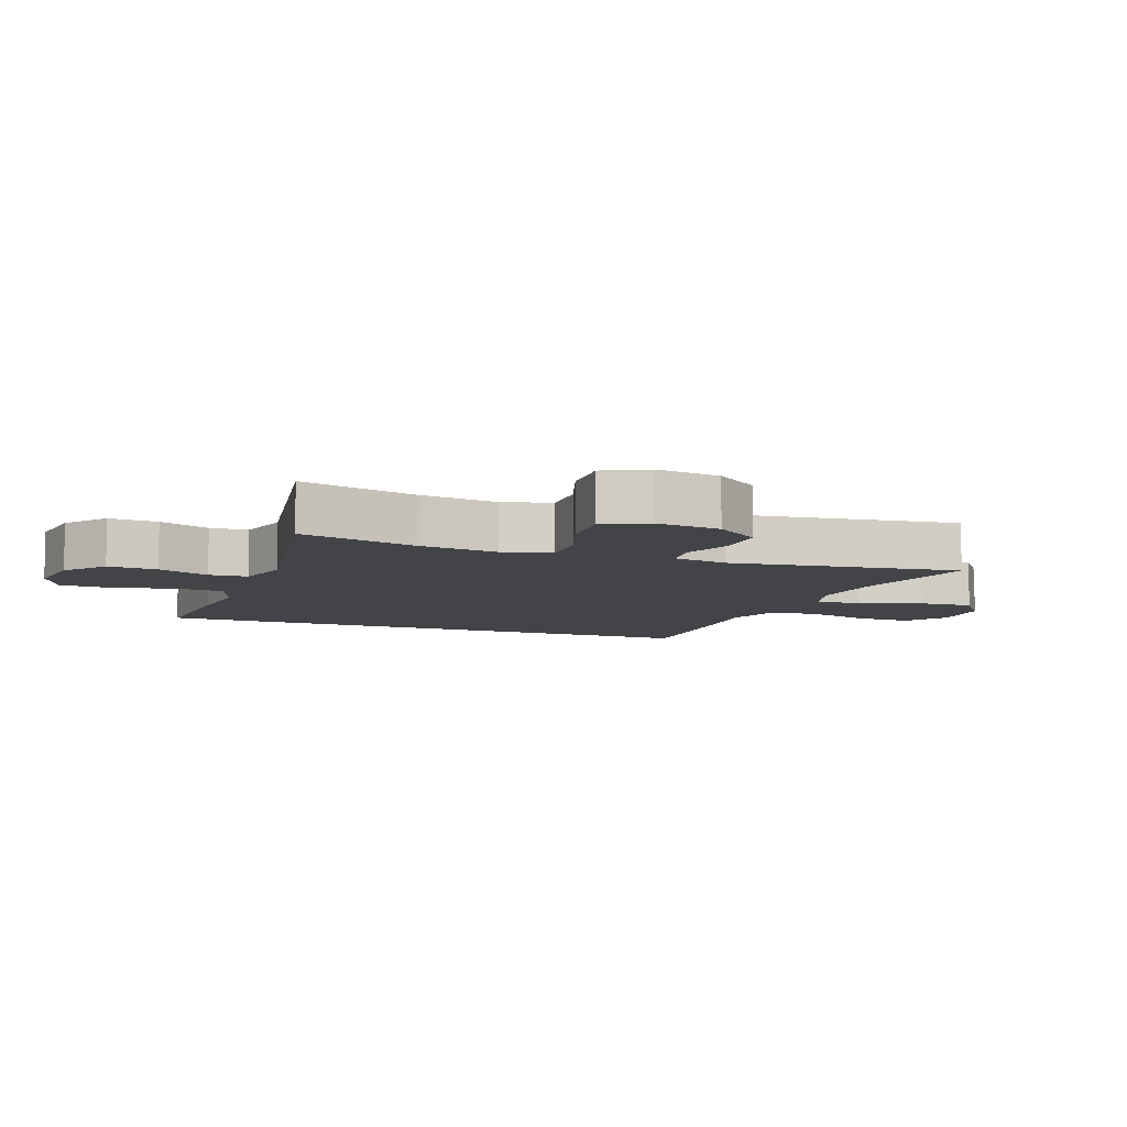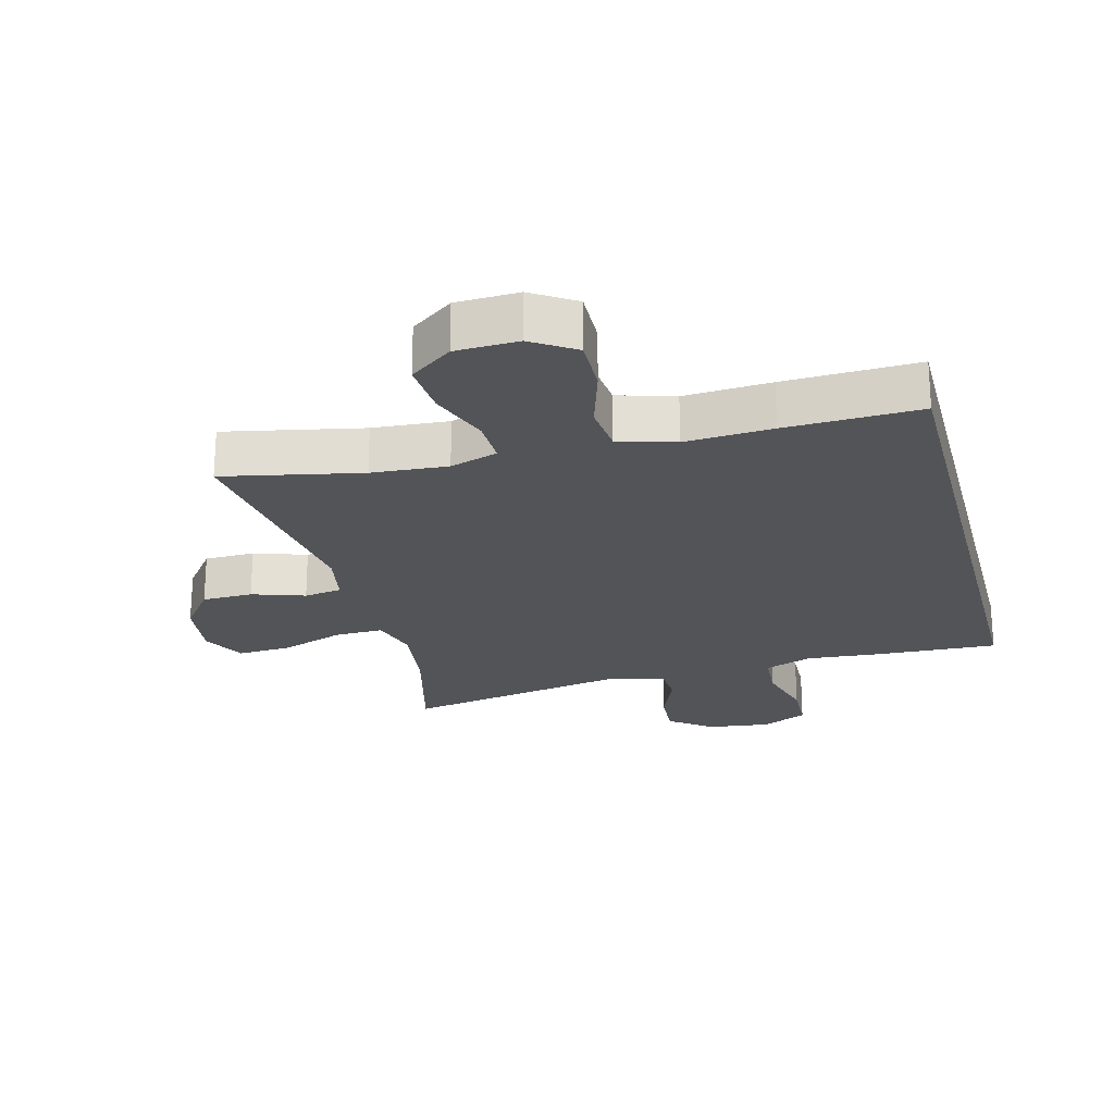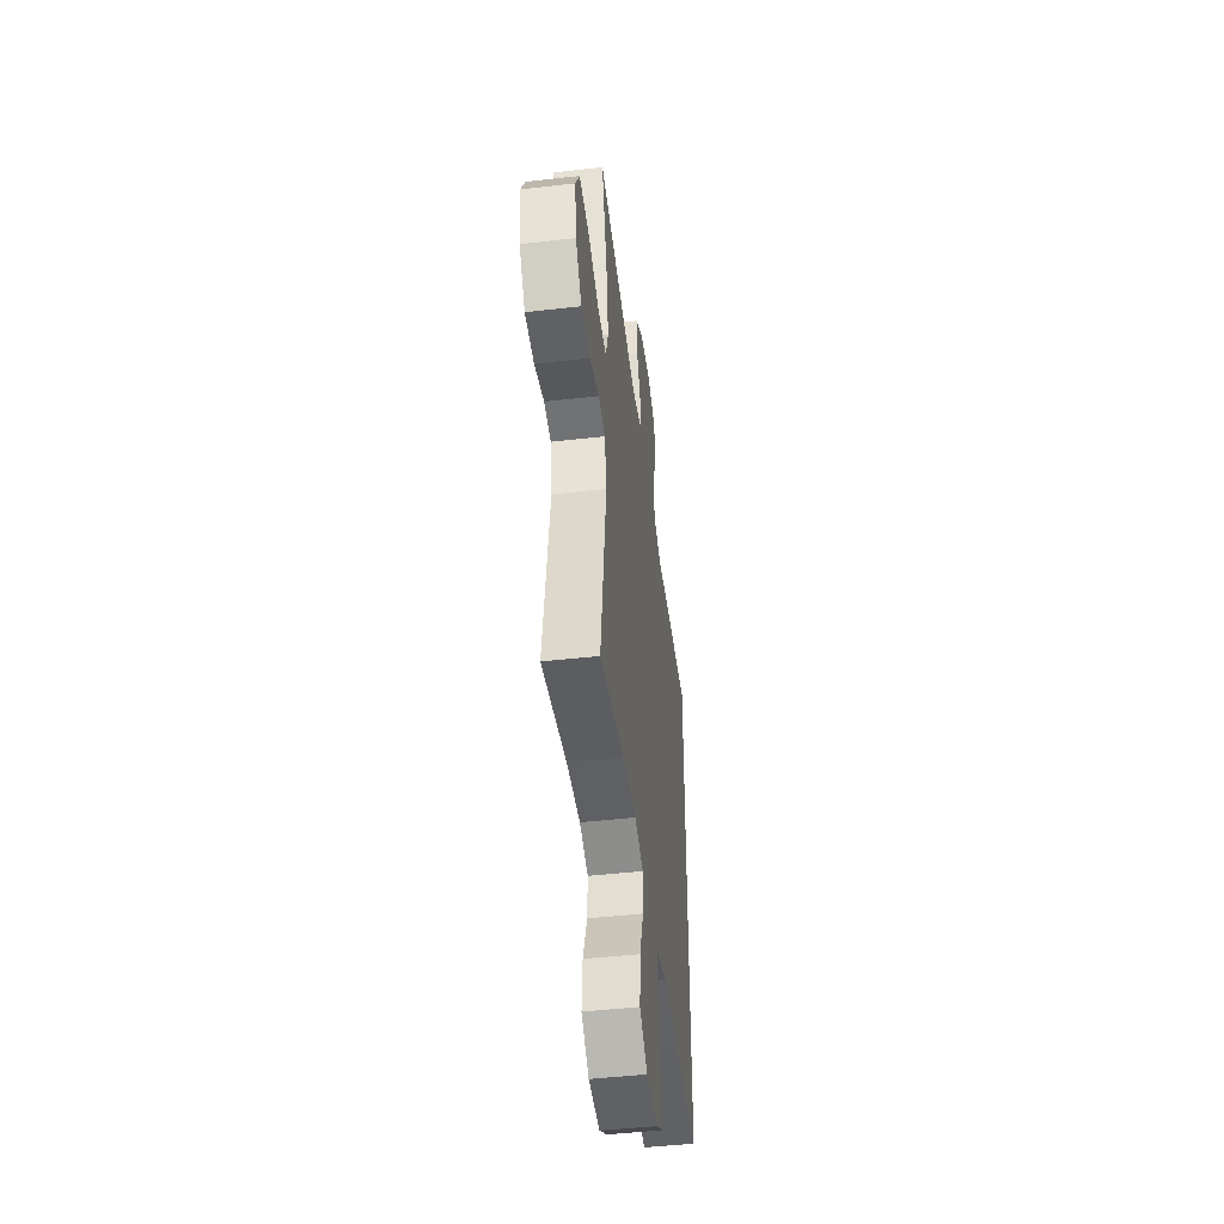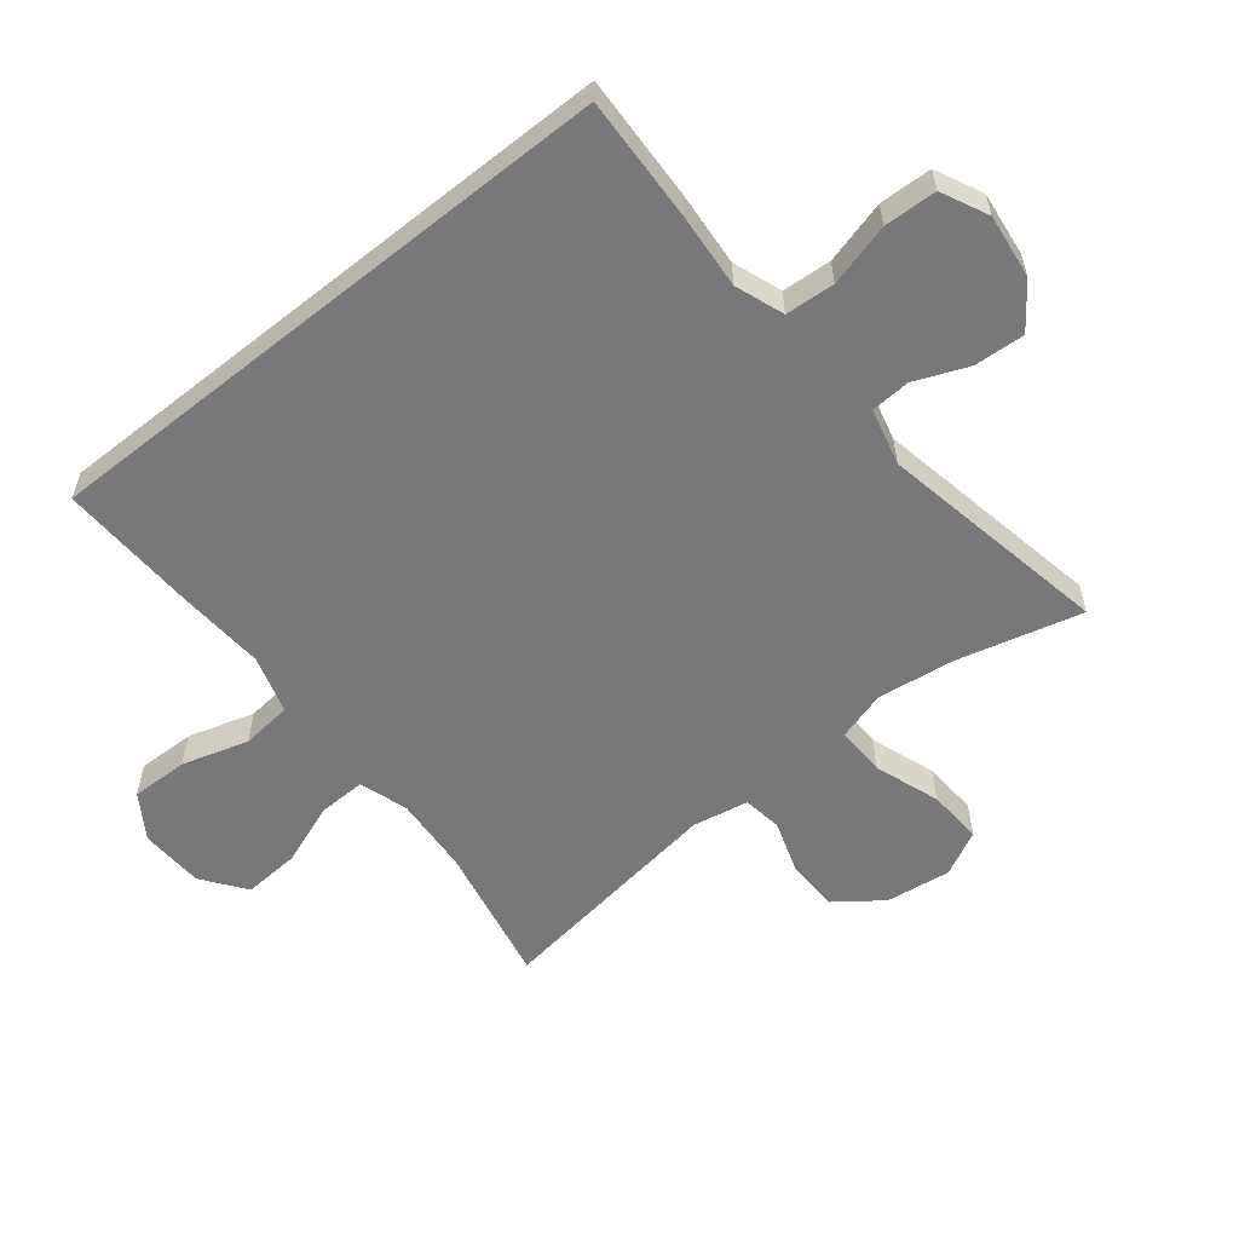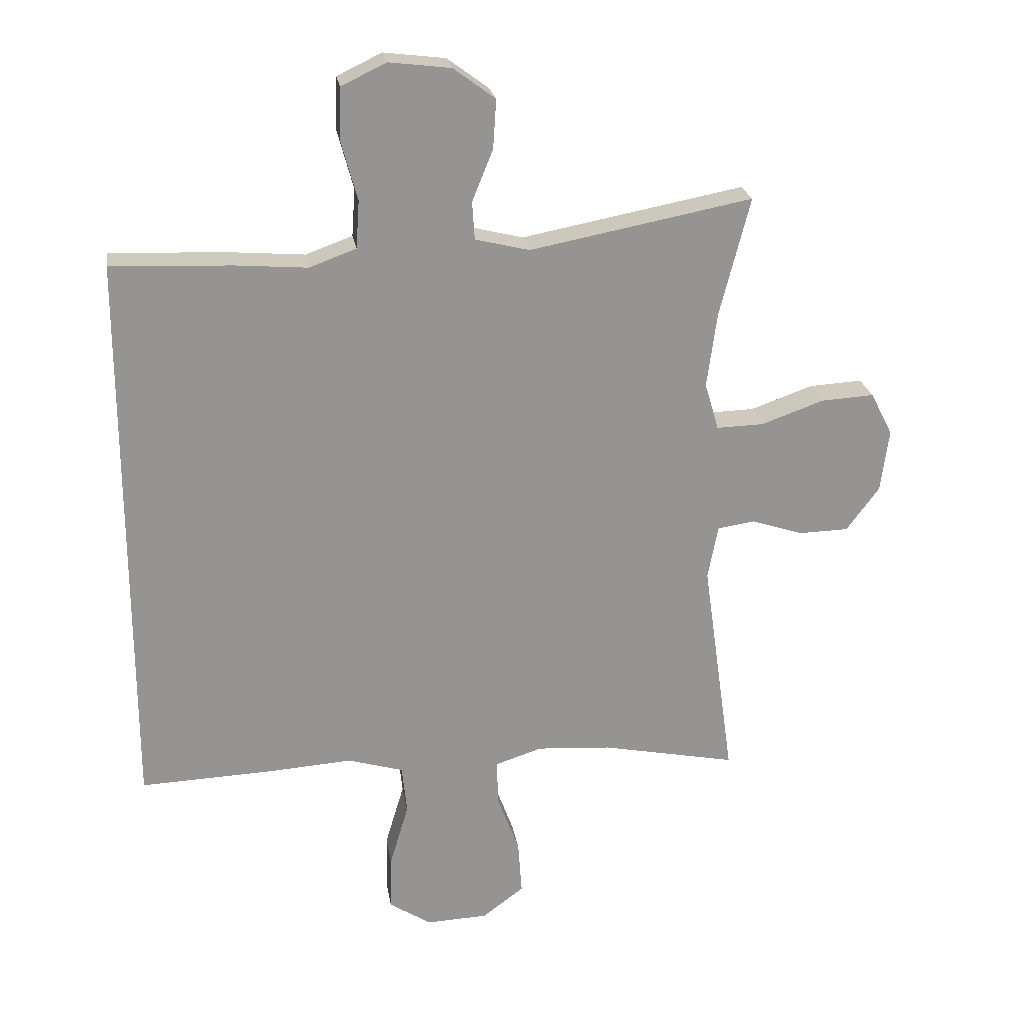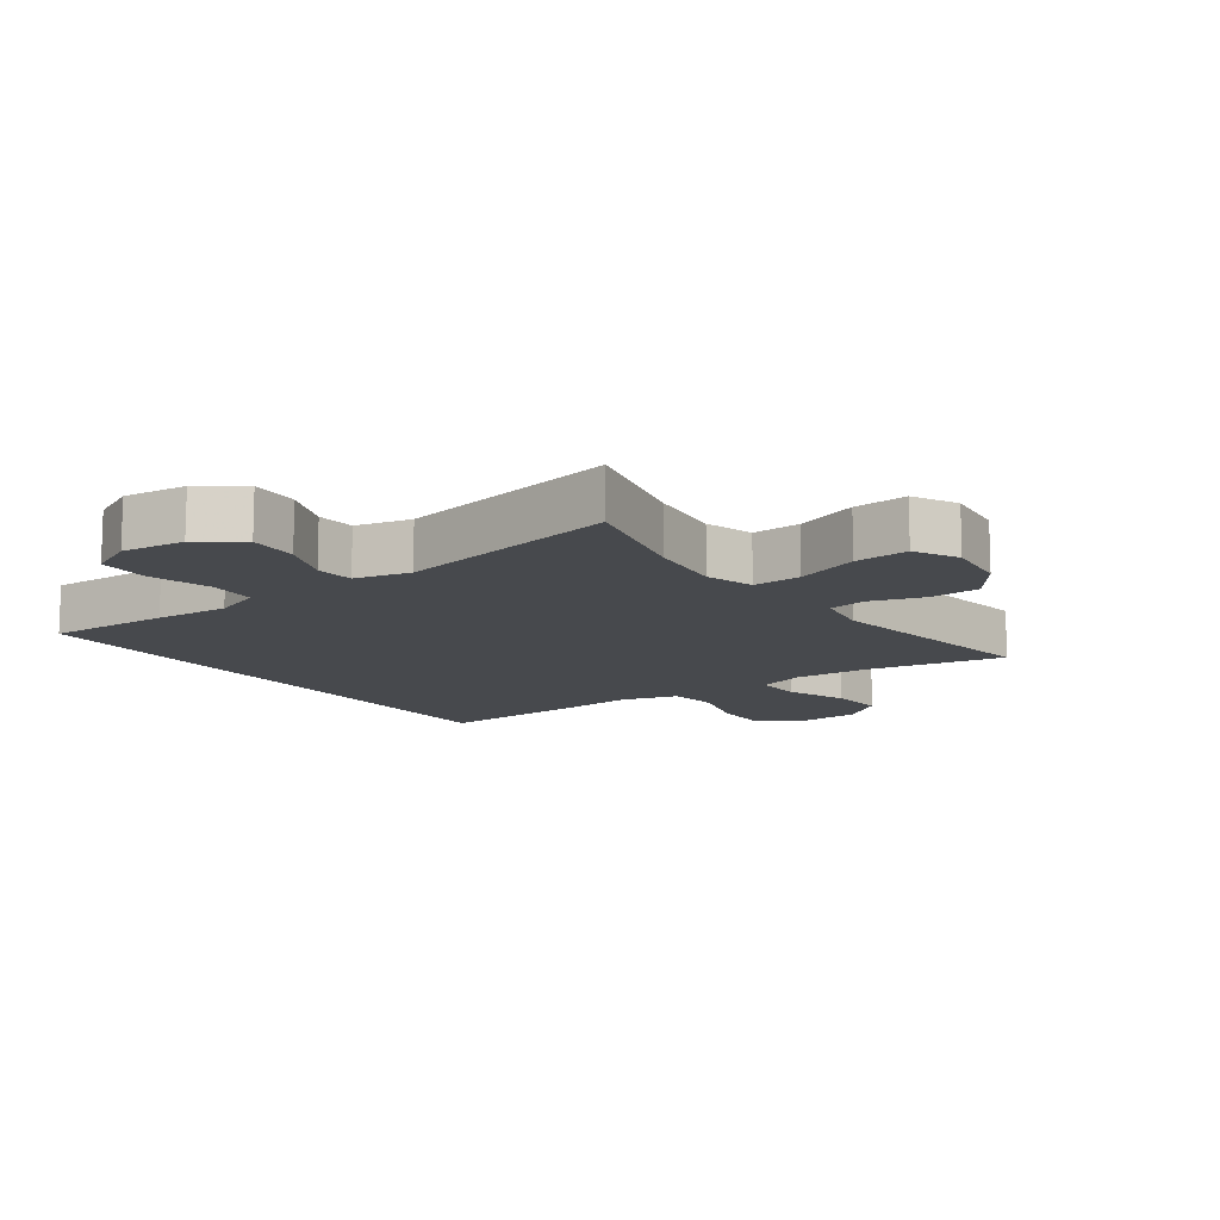
<metadata>
{"format":"obj","ext":"obj","renderer":"f3d","projection":"perspective","resolution":1024,"background":"white","views":[{"elev":-7.9,"azim":68.9,"up":"+Y"},{"elev":-23.2,"azim":-165.5,"up":"+Y"},{"elev":-47.0,"azim":97.4,"up":"+Z"},{"elev":-57.6,"azim":-51.3,"up":"+Y"},{"elev":23.2,"azim":-8.9,"up":"+Z"},{"elev":-12.4,"azim":36.1,"up":"+Y"}]}
</metadata>
<code>
v 0.5 0.07 -0.5
v 0.286 0.07 -0.457
v 0.168 0.07 -0.449
v 0.094 0.07 -0.473
v 0.096 0.07 -0.545
v 0.131 0.07 -0.639
v 0.137 0.07 -0.725
v 0.071 0.07 -0.774
v -0.026 0.07 -0.778
v -0.093 0.07 -0.735
v -0.091 0.07 -0.648
v -0.061 0.07 -0.547
v -0.069 0.07 -0.47
v -0.157 0.07 -0.444
v -0.292 0.07 -0.453
v -0.5 0.07 -0.461
v -0.5 0.07 0.438
v -0.309 0.07 0.43
v -0.195 0.07 0.421
v -0.121 0.07 0.448
v -0.116 0.07 0.523
v -0.142 0.07 0.619
v -0.139 0.07 0.699
v -0.068 0.07 0.733
v 0.03 0.07 0.721
v 0.096 0.07 0.672
v 0.091 0.07 0.595
v 0.058 0.07 0.514
v 0.062 0.07 0.454
v 0.148 0.07 0.433
v 0.5 0.07 0.5
v 0.452 0.07 0.313
v 0.436 0.07 0.194
v 0.458 0.07 0.119
v 0.533 0.07 0.121
v 0.632 0.07 0.156
v 0.716 0.07 0.161
v 0.751 0.07 0.093
v 0.738 0.07 -0.006
v 0.686 0.07 -0.076
v 0.607 0.07 -0.078
v 0.525 0.07 -0.051
v 0.466 0.07 -0.06
v 0.45 0.07 -0.145
v 0.5 0 -0.5
v 0.286 0 -0.457
v 0.168 0 -0.449
v 0.094 0 -0.473
v 0.096 0 -0.545
v 0.131 0 -0.639
v 0.137 0 -0.725
v 0.071 0 -0.774
v -0.026 0 -0.778
v -0.093 0 -0.735
v -0.091 0 -0.648
v -0.061 0 -0.547
v -0.069 0 -0.47
v -0.157 0 -0.444
v -0.292 0 -0.453
v -0.5 0 -0.461
v -0.5 0 0.438
v -0.309 0 0.43
v -0.195 0 0.421
v -0.121 0 0.448
v -0.116 0 0.523
v -0.142 0 0.619
v -0.139 0 0.699
v -0.068 0 0.733
v 0.03 0 0.721
v 0.096 0 0.672
v 0.091 0 0.595
v 0.058 0 0.514
v 0.062 0 0.454
v 0.148 0 0.433
v 0.5 0 0.5
v 0.452 0 0.313
v 0.436 0 0.194
v 0.458 0 0.119
v 0.533 0 0.121
v 0.632 0 0.156
v 0.716 0 0.161
v 0.751 0 0.093
v 0.738 0 -0.006
v 0.686 0 -0.076
v 0.607 0 -0.078
v 0.525 0 -0.051
v 0.466 0 -0.06
v 0.45 0 -0.145
f 39 40 41 42
f 39 42 43
f 38 39 43
f 35 36 37 38
f 34 35 38 43
f 33 34 43 44
f 30 31 32
f 29 30 32 33
f 25 26 27 28
f 25 28 29
f 24 25 29
f 21 22 23 24
f 20 21 24 29
f 19 20 29 33
f 14 15 16 17
f 13 14 17 18
f 9 10 11 12
f 9 12 13
f 8 9 13
f 5 6 7 8
f 4 5 8 13
f 3 4 13 18
f 44 1 2
f 18 19 33 44
f 2 3 18 44
f 86 85 84 83
f 87 86 83
f 87 83 82
f 82 81 80 79
f 87 82 79 78
f 88 87 78 77
f 76 75 74
f 77 76 74 73
f 72 71 70 69
f 73 72 69
f 73 69 68
f 68 67 66 65
f 73 68 65 64
f 77 73 64 63
f 61 60 59 58
f 62 61 58 57
f 56 55 54 53
f 57 56 53
f 57 53 52
f 52 51 50 49
f 57 52 49 48
f 62 57 48 47
f 46 45 88
f 88 77 63 62
f 88 62 47 46
f 1 45 46 2
f 2 46 47 3
f 3 47 48 4
f 4 48 49 5
f 5 49 50 6
f 6 50 51 7
f 7 51 52 8
f 8 52 53 9
f 9 53 54 10
f 10 54 55 11
f 11 55 56 12
f 12 56 57 13
f 13 57 58 14
f 14 58 59 15
f 15 59 60 16
f 16 60 61 17
f 17 61 62 18
f 18 62 63 19
f 19 63 64 20
f 20 64 65 21
f 21 65 66 22
f 22 66 67 23
f 23 67 68 24
f 24 68 69 25
f 25 69 70 26
f 26 70 71 27
f 27 71 72 28
f 28 72 73 29
f 29 73 74 30
f 30 74 75 31
f 31 75 76 32
f 32 76 77 33
f 33 77 78 34
f 34 78 79 35
f 35 79 80 36
f 36 80 81 37
f 37 81 82 38
f 38 82 83 39
f 39 83 84 40
f 40 84 85 41
f 41 85 86 42
f 42 86 87 43
f 43 87 88 44
f 44 88 45 1

</code>
